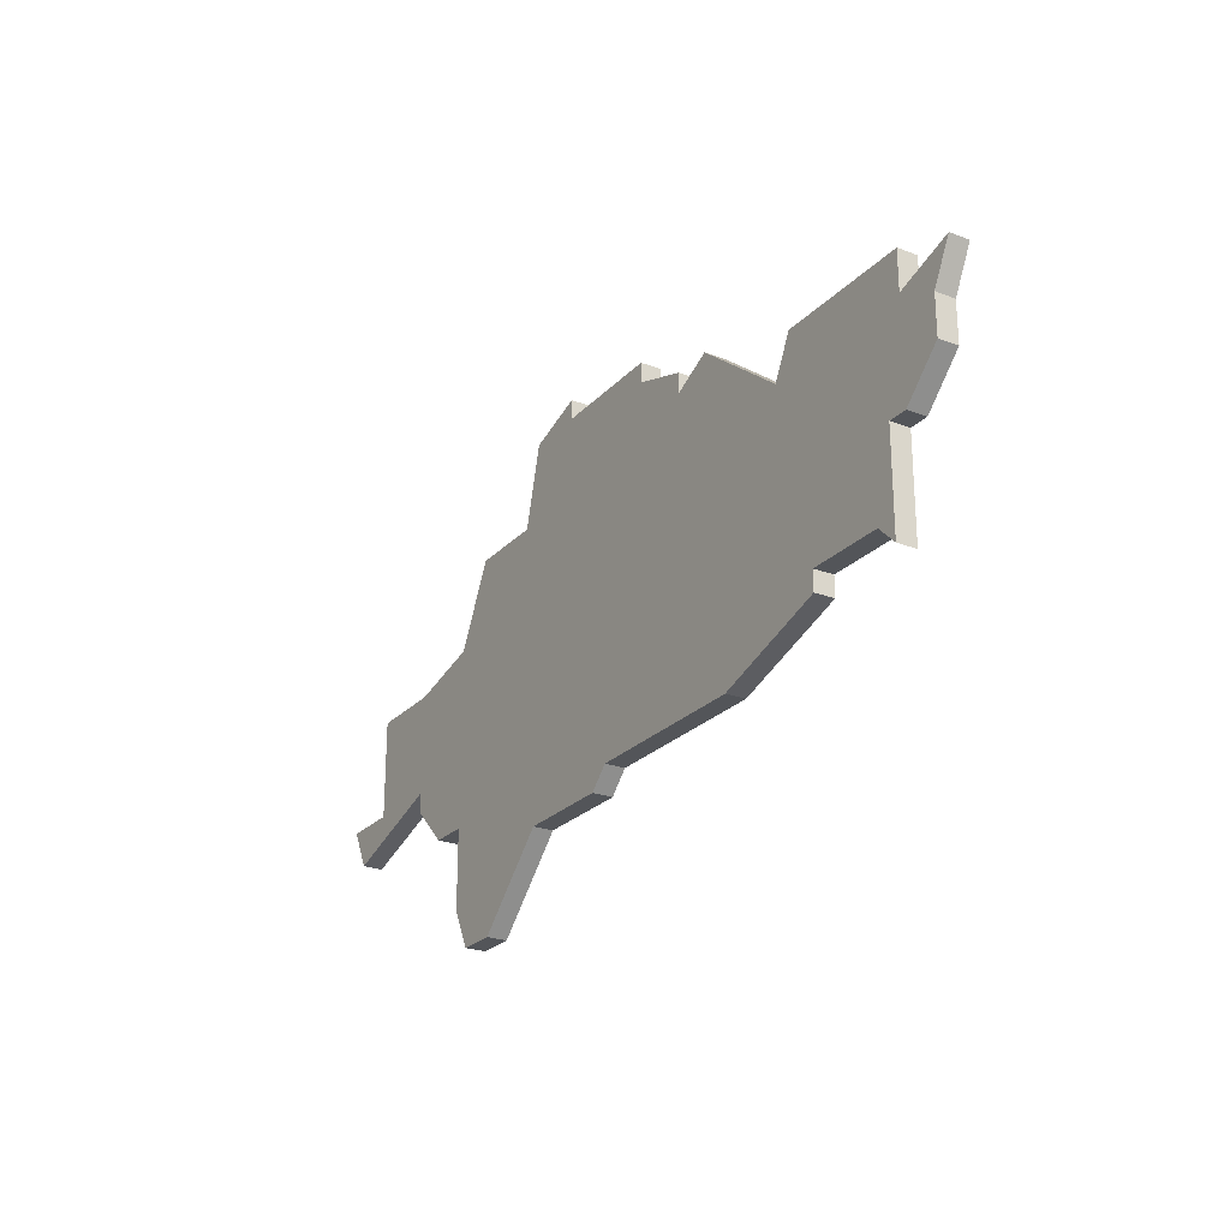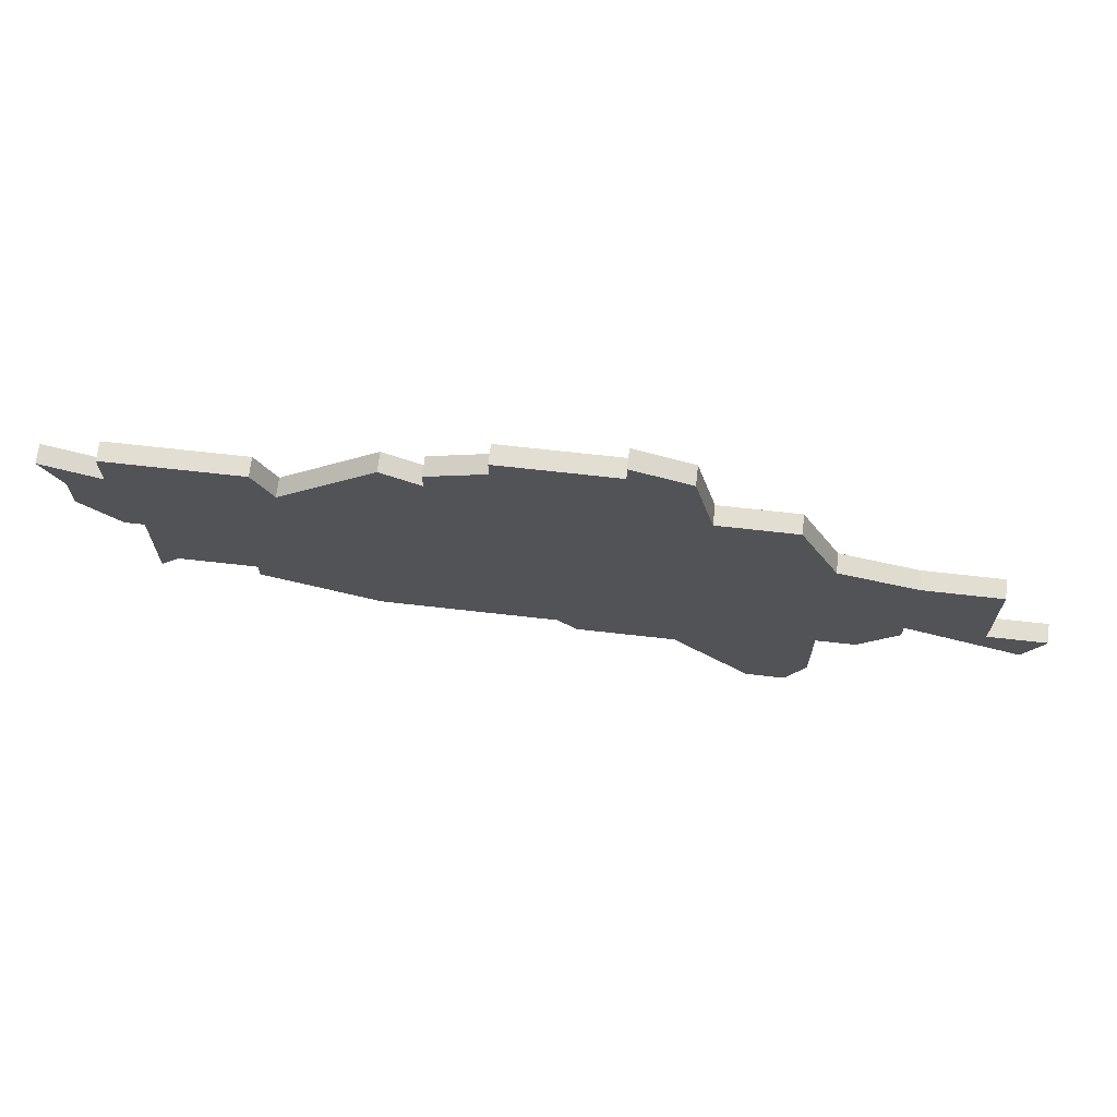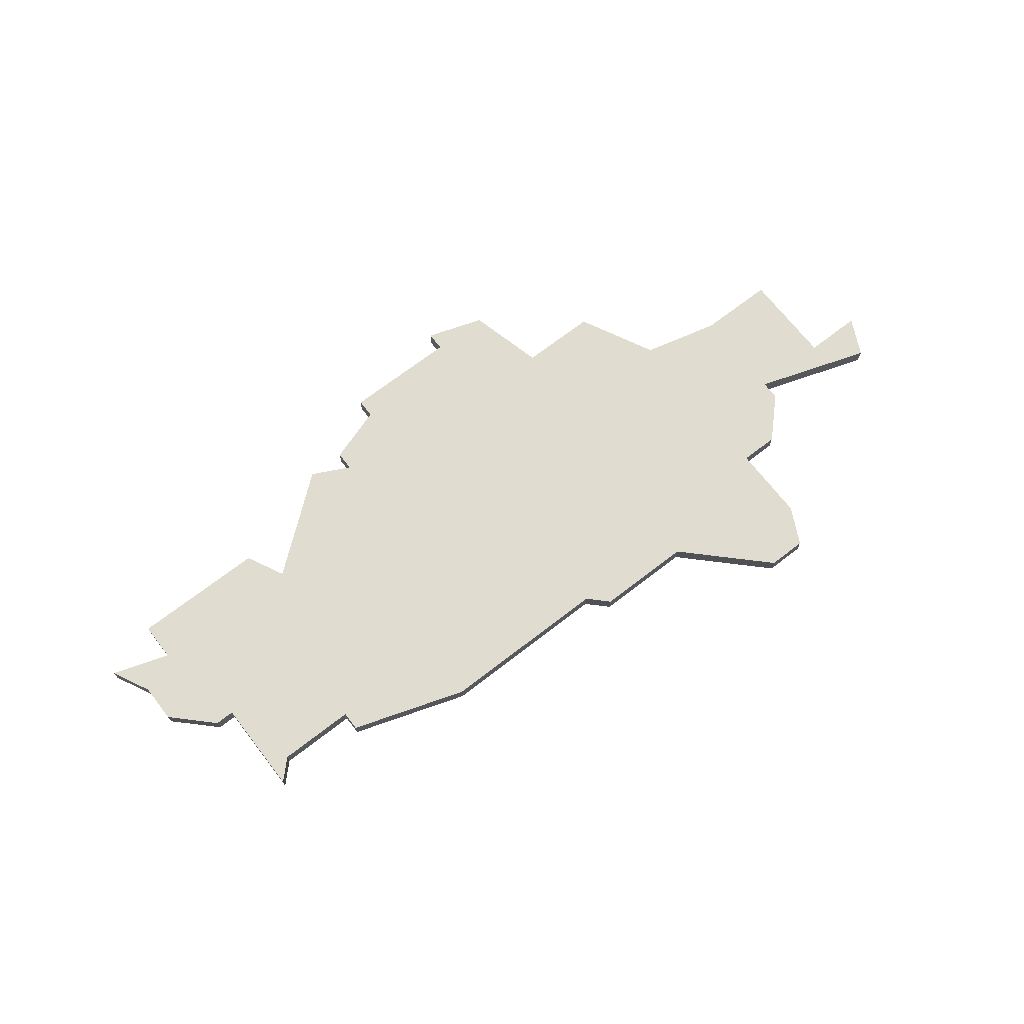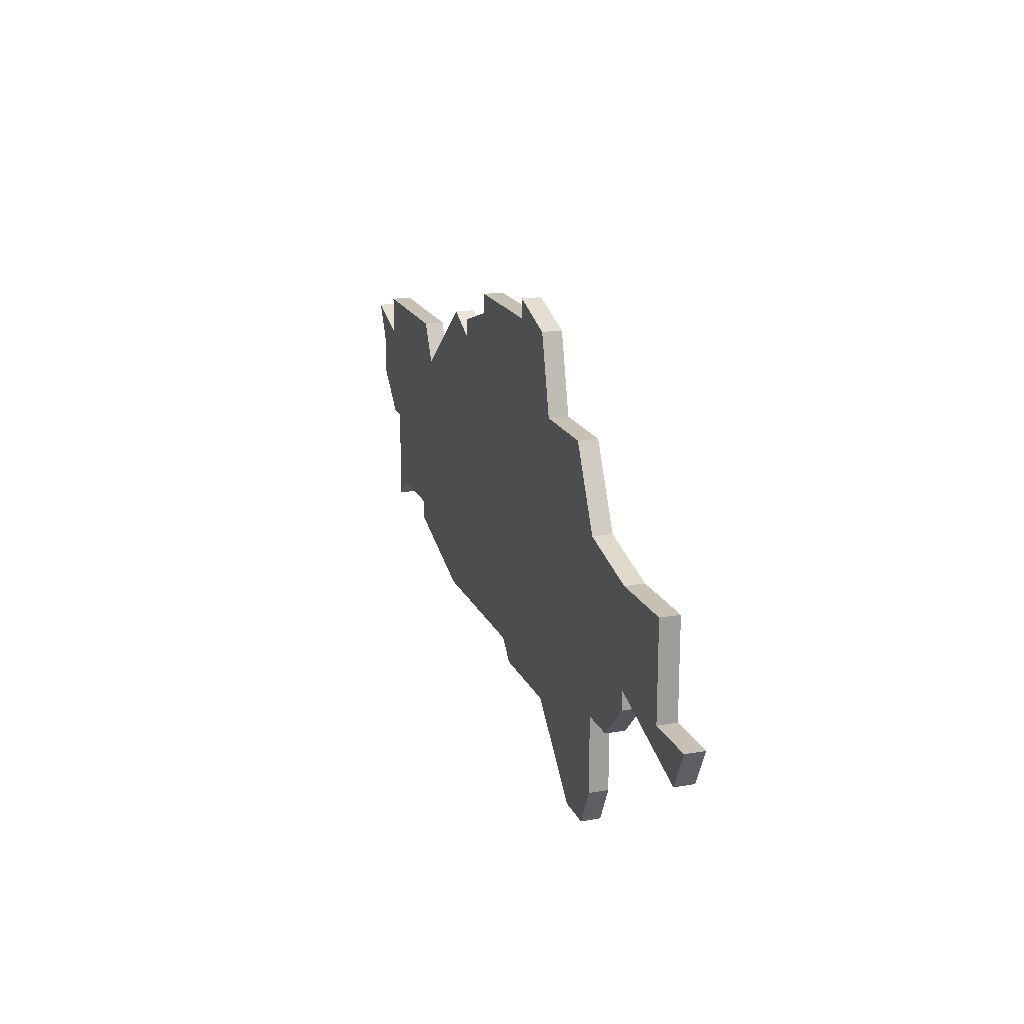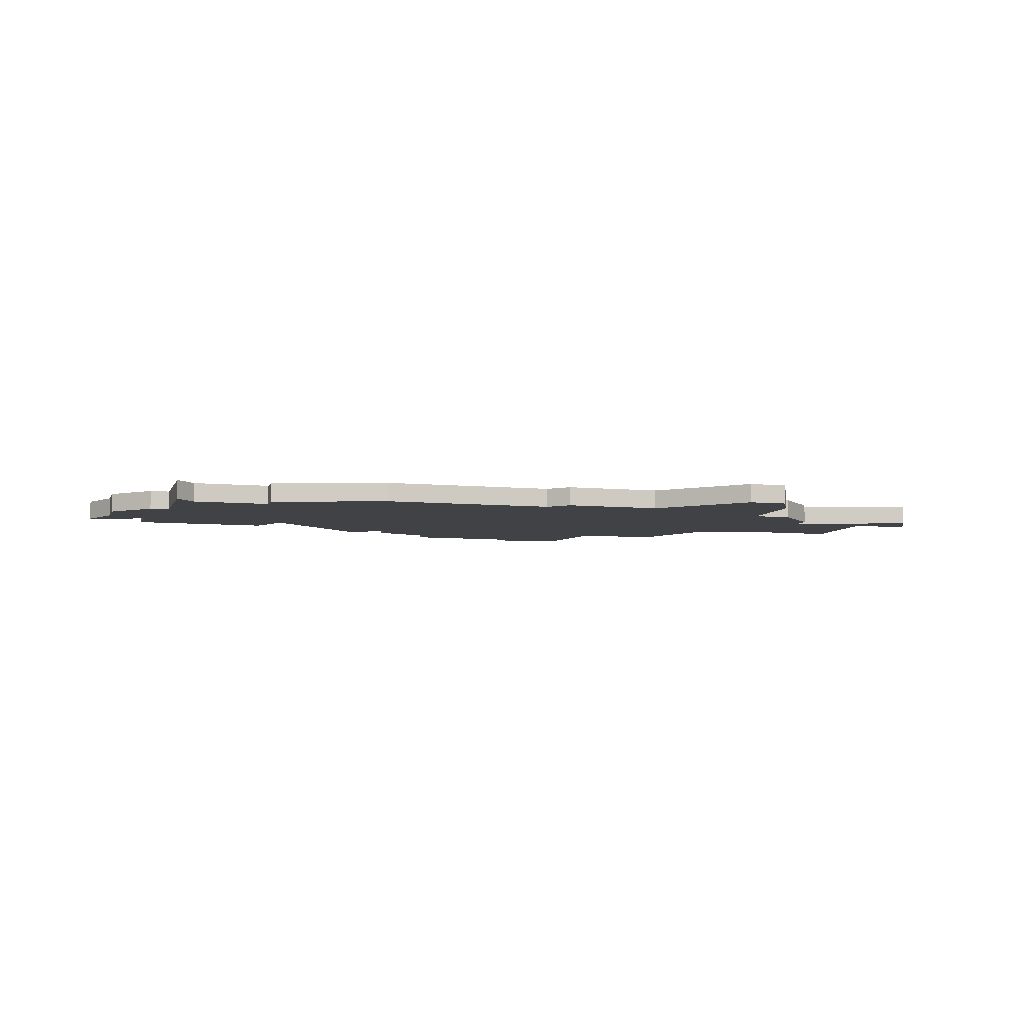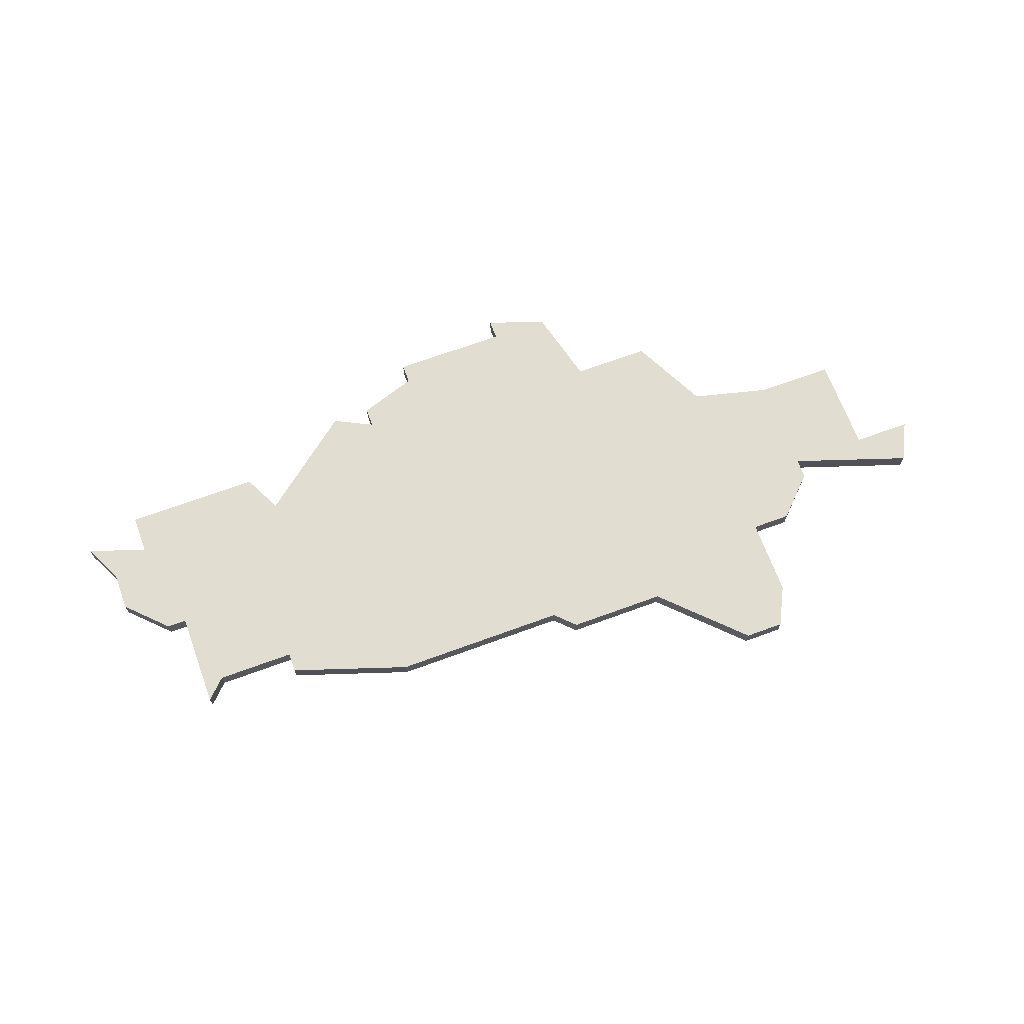
<metadata>
{"format":"obj","ext":"obj","renderer":"f3d","projection":"perspective","resolution":1024,"background":"white","views":[{"elev":-24.5,"azim":-121.8,"up":"+Y"},{"elev":67.6,"azim":6.5,"up":"+Y"},{"elev":69.6,"azim":-37.8,"up":"+Z"},{"elev":18.5,"azim":71.4,"up":"+Y"},{"elev":-6.7,"azim":-16.1,"up":"+Z"},{"elev":68.4,"azim":-20.2,"up":"+Z"}]}
</metadata>
<code>
v 1346 -893 0
v 1346 -893 1
v 1346 -888 0
v 1346 -888 1
v 1379 -885 0
v 1379 -885 1
v 1379 -894 0
v 1379 -894 1
v 1379 -898 0
v 1379 -898 1
v 1387 -886 0
v 1387 -886 1
v 1387 -891 0
v 1387 -891 1
v 1345 -888 0
v 1345 -888 1
v 1345 -881 0
v 1345 -881 1
v 1345 -883 0
v 1345 -883 1
v 1378 -900 0
v 1378 -900 1
v 1353 -883 0
v 1353 -883 1
v 1369 -876 0
v 1369 -876 1
v 1369 -877 0
v 1369 -877 1
v 1377 -881 0
v 1377 -881 1
v 1352 -881 0
v 1352 -881 1
v 1360 -879 0
v 1360 -879 1
v 1360 -880 0
v 1360 -880 1
v 1343 -884 0
v 1343 -884 1
v 1343 -886 0
v 1343 -886 1
v 1376 -900 0
v 1376 -900 1
v 1351 -892 0
v 1351 -892 1
v 1351 -893 0
v 1351 -893 1
v 1367 -896 0
v 1367 -896 1
v 1342 -882 0
v 1342 -882 1
v 1383 -892 0
v 1383 -892 1
v 1383 -886 0
v 1383 -886 1
v 1383 -891 0
v 1383 -891 1
v 1358 -879 0
v 1358 -879 1
v 1366 -895 0
v 1366 -895 1
v 1357 -895 0
v 1357 -895 1
v 1390 -891 0
v 1390 -891 1
v 1373 -881 0
v 1373 -881 1
v 1381 -894 0
v 1381 -894 1
v 1389 -893 0
v 1389 -893 1
v 1372 -877 0
v 1372 -877 1
v 1372 -896 0
v 1372 -896 1
v 1347 -892 0
v 1347 -892 1
v 1363 -877 0
v 1363 -877 1
v 1363 -878 0
v 1363 -878 1
f 19 39 37
f 15 39 3
f 39 19 3
f 3 75 1
f 23 61 43
f 61 45 43
f 3 43 75
f 23 43 3
f 61 35 59
f 31 23 19
f 3 19 23
f 31 19 17
f 37 49 19
f 23 57 35
f 35 33 79
f 79 77 27
f 65 35 79
f 35 61 23
f 59 35 65
f 9 21 41
f 9 41 73
f 7 9 73
f 65 73 59
f 55 67 7
f 13 69 55
f 67 55 51
f 5 7 73
f 7 5 55
f 5 65 29
f 25 71 27
f 65 27 71
f 65 79 27
f 69 13 63
f 53 55 5
f 13 53 11
f 73 65 5
f 55 53 13
f 59 73 47
f 38 40 20
f 4 40 16
f 4 20 40
f 2 76 4
f 44 62 24
f 44 46 62
f 76 44 4
f 4 44 24
f 60 36 62
f 20 24 32
f 24 20 4
f 18 20 32
f 20 50 38
f 36 58 24
f 80 34 36
f 28 78 80
f 80 36 66
f 24 62 36
f 66 36 60
f 42 22 10
f 74 42 10
f 74 10 8
f 60 74 66
f 8 68 56
f 56 70 14
f 52 56 68
f 74 8 6
f 56 6 8
f 30 66 6
f 28 72 26
f 72 28 66
f 28 80 66
f 64 14 70
f 6 56 54
f 12 54 14
f 6 66 74
f 14 54 56
f 48 74 60
f 66 30 65
f 65 30 29
f 72 66 71
f 71 66 65
f 26 72 25
f 25 72 71
f 28 26 27
f 27 26 25
f 78 28 77
f 77 28 27
f 80 78 79
f 79 78 77
f 34 80 33
f 33 80 79
f 36 34 35
f 35 34 33
f 58 36 57
f 57 36 35
f 24 58 23
f 23 58 57
f 32 24 31
f 31 24 23
f 18 32 17
f 17 32 31
f 20 18 19
f 19 18 17
f 50 20 49
f 49 20 19
f 38 50 37
f 37 50 49
f 40 38 39
f 39 38 37
f 16 40 15
f 15 40 39
f 4 16 3
f 3 16 15
f 2 4 1
f 1 4 3
f 76 2 75
f 75 2 1
f 44 76 43
f 43 76 75
f 46 44 45
f 45 44 43
f 62 46 61
f 61 46 45
f 60 62 59
f 59 62 61
f 48 60 47
f 47 60 59
f 74 48 73
f 73 48 47
f 42 74 41
f 41 74 73
f 22 42 21
f 21 42 41
f 10 22 9
f 9 22 21
f 8 10 7
f 7 10 9
f 68 8 67
f 67 8 7
f 52 68 51
f 51 68 67
f 56 52 55
f 55 52 51
f 70 56 69
f 69 56 55
f 64 70 63
f 63 70 69
f 14 64 13
f 13 64 63
f 12 14 11
f 11 14 13
f 54 12 53
f 53 12 11
f 30 6 29
f 29 6 5
f 6 54 5
f 5 54 53

</code>
